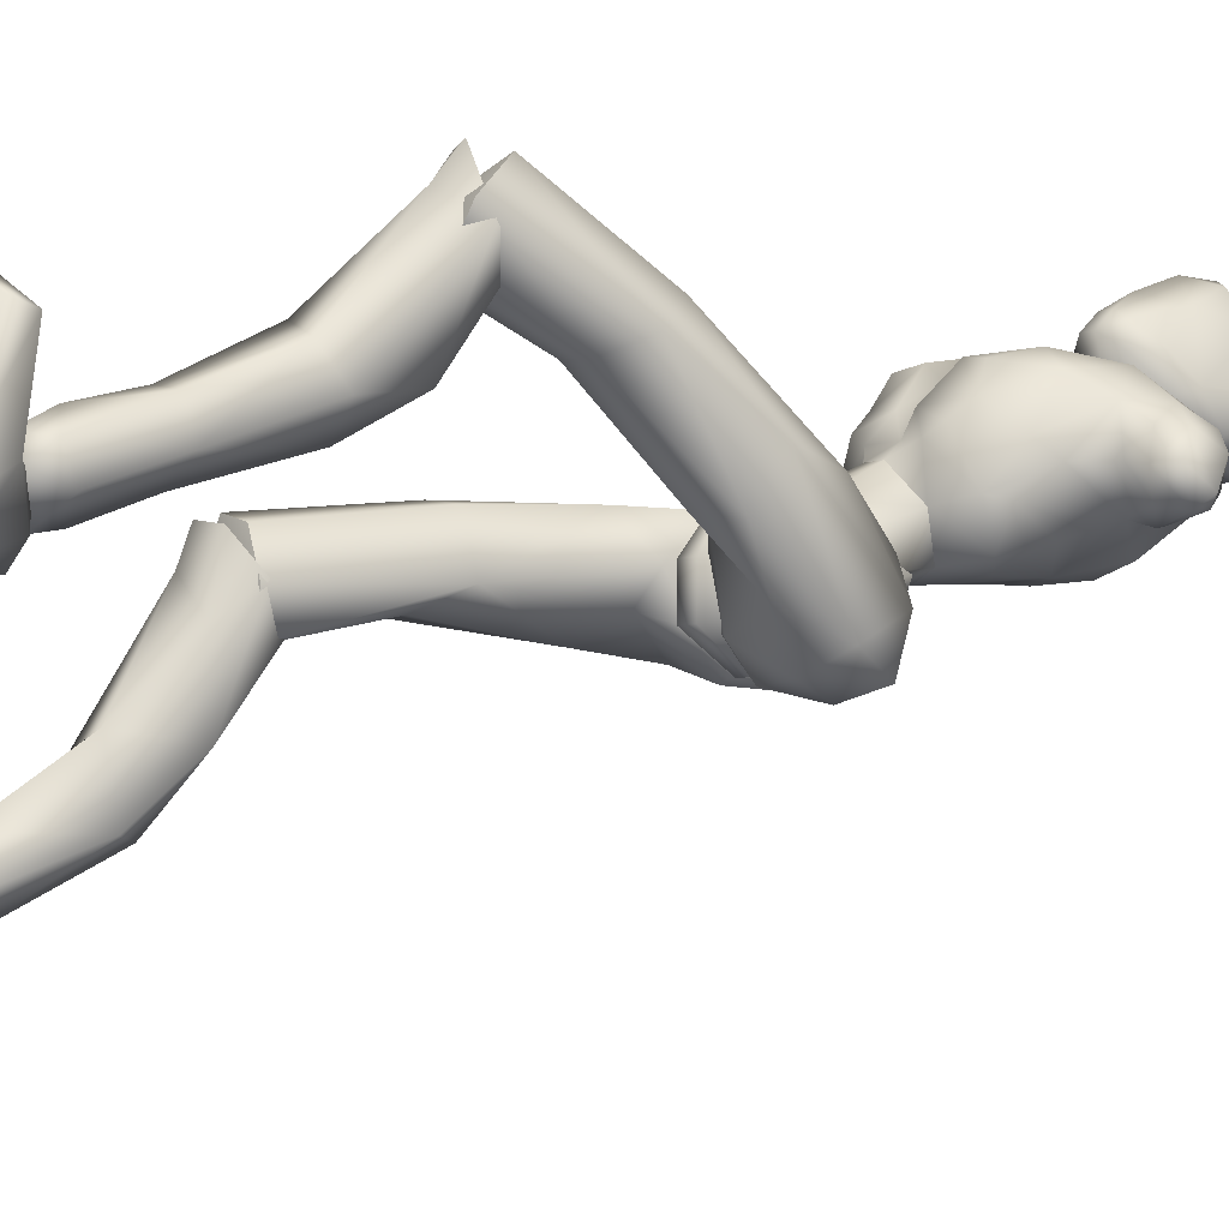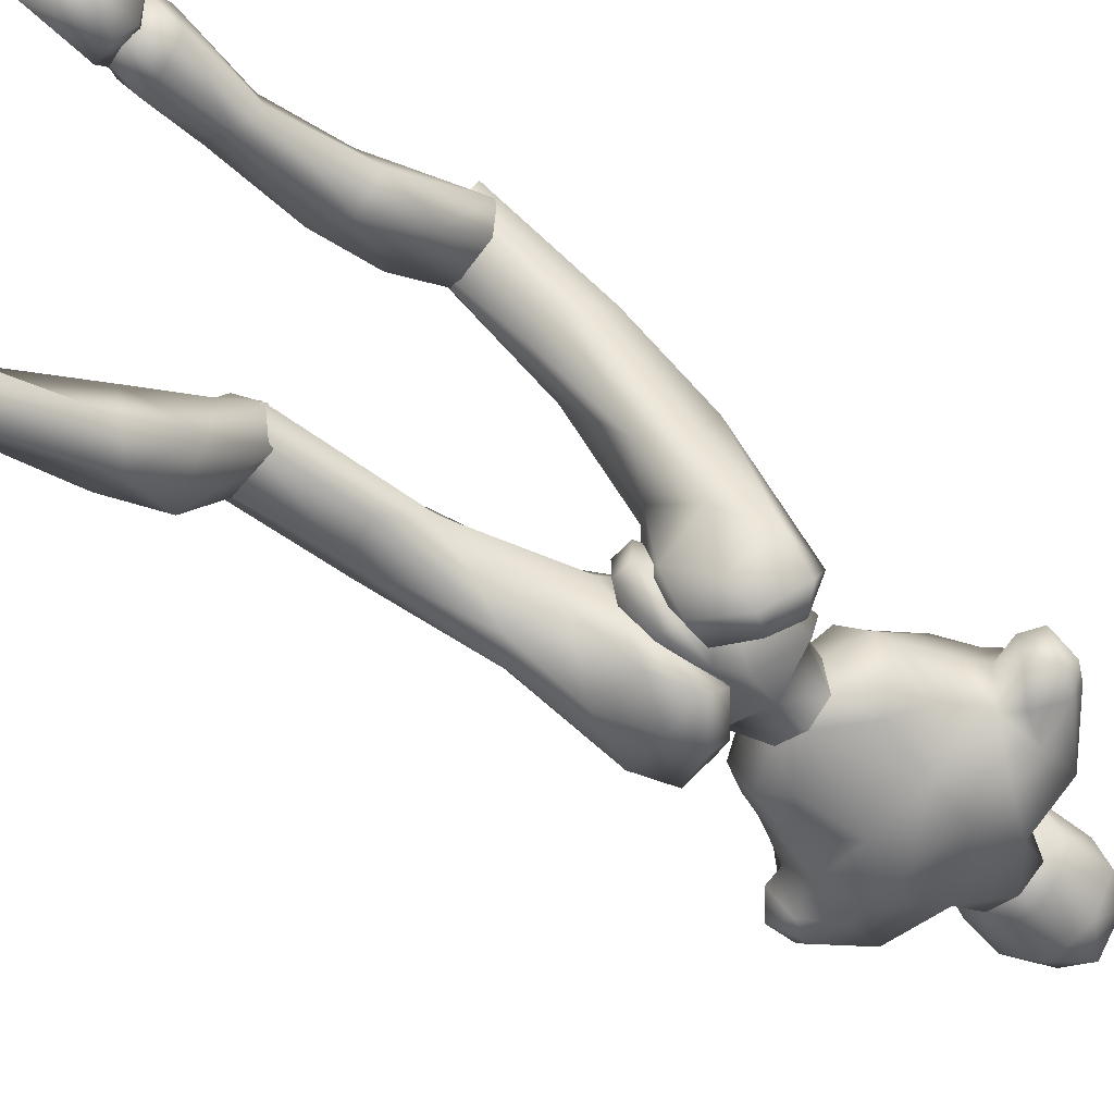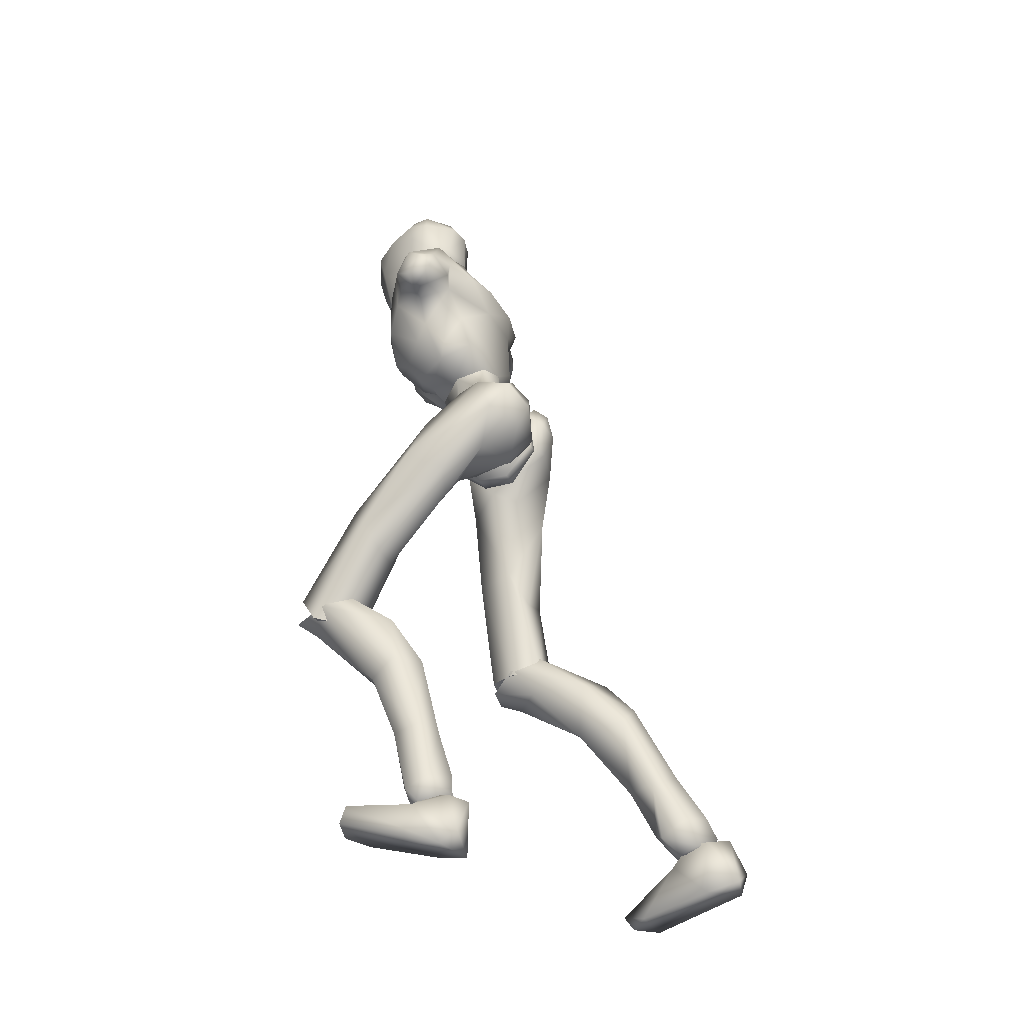
<metadata>
{"format":"obj","ext":"obj","renderer":"f3d","projection":"perspective","resolution":1024,"background":"white","views":[{"elev":-2.7,"azim":59.8,"up":"+Z"},{"elev":-68.1,"azim":52.8,"up":"+Z"},{"elev":-27.0,"azim":115.0,"up":"+Y"}]}
</metadata>
<code>
o Melee_Husk
v 2.338 46.36 -16.59
v 3.253 43.43 -15.19
v 3.641 46.12 -16.84
v 0.6413 49.34 -16.27
v 1.074 48.66 -13.7
v 0.5413 43.45 -13.53
v -0.03073 40.4 -13.85
v -1.43 43.17 -13.58
v -3.953 42.42 -15.36
v -3.362 48.04 -13.81
v -3.814 45.5 -16.73
v -3.015 48.83 -16.36
v -4.986 44.91 -17.04
v -1.654 40.07 -14.64
v -0.1293 38.23 -14.43
v 0.6872 38.34 -14.41
v 1.658 40.53 -14.56
v -0.3915 47.42 -11.65
v -1.711 47.24 -11.68
v 1.074 48.66 -13.7
v 0.6413 49.34 -16.27
v 2.97 50.83 -15.89
v -1.996 49.15 -9.26
v -3.037 48.19 -10.78
v -1.292 48.89 -10.69
v -1.711 47.24 -11.68
v -0.3915 47.42 -11.65
v 0.5795 48.7 -10.7
v 3.486 49.79 -13.24
v 3.79 51.34 -13.61
v 3.125 53.99 -15.15
v 4.046 57.02 -14.16
v 4.235 53.6 -11.79
v 5.205 56.04 -11.71
v 4.907 56.05 -9.089
v 6.149 56.96 -10.16
v 5.296 58.89 -9.038
v 7.227 58.01 -10.22
v 5.803 60.74 -10.21
v 7.032 60.29 -11.37
v 3.754 52.19 -10.69
v 8.32 58.64 -13.21
v 8.478 56.72 -12.01
v 7.228 55.81 -12.05
v 6.958 56.2 -13.6
v 3.442 62.69 -12.72
v 6.683 59.52 -13.81
v 7.724 57.71 -14.01
v 1.936 50.71 -8.88
v 3.55 54.02 -7.694
v 2.907 58.33 -7.262
v 3.691 61.29 -9.399
v -0.5347 63.38 -11.25
v -1.166 60.94 -8.372
v -0.7788 62.66 -8.452
v -3.098 61.23 -7.367
v -3.009 60.75 -8.23
v -4.827 60.43 -8.459
v -4.008 56.44 -6.286
v -8.075 56.79 -7.522
v -5.711 53.59 -6.675
v -2.954 51.33 -6.994
v -9.539 59.43 -9.713
v -0.9588 56.86 -6.213
v -1.558 65.05 -11.27
v -5.969 62.62 -11.38
v -9.531 60.88 -13.03
v -5.666 61.98 -8.567
v -5.442 64.51 -11.36
v 1.477 54.59 -6.505
v 1.296 51.6 -7.175
v -0.5386 51.67 -6.937
v -2.275 55.19 -6.435
v -1.719 51.47 -7.91
v -0.7547 49.32 -9.231
v 1.714 49.15 -10.05
v -12.29 57.87 -11.93
v -11.68 55.8 -10.62
v -11.52 58.45 -10.62
v -10.43 56.7 -9.425
v -10.28 55.19 -10.54
v -9.256 54.09 -9.422
v -7.49 52.47 -7.955
v -4.687 50.77 -7.316
v -4.976 49.74 -9.043
v -7.045 50.68 -10.95
v -11.13 57.69 -13.89
v -11.9 55.54 -13.15
v -10.6 54.51 -12.3
v -9.3 54.62 -11.97
v -7.831 51.92 -12.07
v -6.011 48.46 -13.46
v -4.281 48.31 -10.19
v -3.362 48.04 -13.81
v -10.39 56.08 -14.29
v -8.224 55.53 -14.25
v -6.71 49.87 -13.86
v -5.676 49.62 -16.1
v -3.015 48.83 -16.36
v -6.729 52.62 -15.38
v -3.615 61.34 -4.039
v -3.466 63.23 -3.009
v -4.75 61.62 -4.77
v -2.662 61.49 -3.987
v -1.787 61.83 -4.527
v -2.46 60.31 -5.087
v -3.44 60.18 -5.079
v -5.001 60.85 -6.232
v -5.909 63.04 -6.221
v -6.268 62.55 -8.13
v -6.863 64.56 -7.498
v -7.003 64.63 -9.455
v -7.468 66.74 -7.513
v -7.488 67.41 -9.408
v -7.176 69.04 -6.719
v -6.645 70.67 -8.516
v -6.593 70.62 -6.784
v -4.819 71.96 -7.385
v -4.747 71 -4.923
v -2.596 71.42 -6.603
v -4.695 71.55 -9.695
v -6.029 68.58 -11.11
v -5.927 65.62 -10.98
v -5.518 64.59 -11.17
v -3.613 64.97 -12.03
v -3.774 66.32 -11.84
v -4.29 68.98 -11.57
v -3.237 70.4 -4.329
v -4.343 68.89 -2.081
v -2.784 68.01 -2.543
v -3.9 66.2 -1.997
v -1.724 65.33 -3.705
v -5.686 64.89 -3.799
v -6.724 68.11 -4.767
v -5.918 69.86 -4.543
v -5.471 67.73 -2.592
v -1.763 69.08 -4.531
v -0.2366 64.62 -7.573
v -0.1879 67.63 -7.649
v -0.2329 65.91 -9.77
v -0.4558 69.05 -9.086
v -1.713 66.24 -11.17
v -1.367 70.05 -6.745
v -2.232 71.28 -8.23
v -2.461 69.14 -11.24
v -1.418 65.07 -11.18
v -0.2429 63.05 -8.064
v -0.822 63.28 -5.976
v -1.258 61.16 -6.039
v 4.941 4.576 -15.38
v 6.597 4.438 -14.73
v 4.909 4.306 -13.71
v 6.473 4.585 -12.91
v 8.379 4.526 -14.45
v 6.606 5.161 -16.71
v -0.1801 36.88 -16.23
v 1.189 37.07 -16.2
v -0.04862 36.79 -19.03
v 1.218 36.97 -19
v -0.1988 39.75 -21.18
v 0.6502 39.87 -21.16
v -0.1742 42.6 -20.75
v 7.489 24.17 -3.964
v 6.045 23.55 -0.5648
v 5.628 22.2 -2.444
v 4.005 23.98 -0.8797
v 3.142 22.16 -4.611
v 2.563 24.85 -3.257
v 6.655 16.72 -8.812
v 3.661 17.05 -7.824
v 2.82 21.27 -9.454
v 3.332 25.6 -5.682
v 5.607 11.13 -14.85
v 3.106 16.75 -12.11
v 5.107 18.21 -12.81
v 4.857 10.89 -10.77
v 3.76 10.72 -13.15
v 4.351 6.984 -15.04
v 6.05 7.012 -16.39
v 3.803 5.842 -12.79
v 5.847 6.818 -11.77
v 6.64 11.37 -11.12
v 6.942 11.85 -13.34
v 7.291 18.12 -11.01
v 6.491 21.99 -10.49
v 6.464 25.59 -5.346
v 8.277 5.805 -13.19
v 8.049 6.763 -15.11
v 7.736 31.45 -7.842
v 5.939 25.77 -0.9031
v 7.537 23.19 -3.1
v 0.8029 37.78 -16.47
v 2.424 36.79 -14.7
v 0.9246 38.47 -13.67
v 1.873 37.94 -19.59
v 0.6421 38.35 -19.23
v 1.112 39.97 -21.56
v 0.6036 41.77 -21.22
v 2.797 43.26 -22.04
v 3.654 42.12 -22.36
v 4.412 44.5 -21.11
v 6.258 43.42 -21.53
v 6.035 44.49 -18.39
v 6.956 41.15 -20
v 7.388 37.68 -11.88
v 6.367 36.32 -15.06
v 6.248 29.12 -8.924
v 6.603 22.69 -5.063
v 3.488 22.34 -5.375
v 3.919 28.92 -8.758
v 4.709 34.39 -14.63
v 5.235 38.1 -18.41
v 3.909 40.14 -21.34
v 3.821 44.35 -17.91
v 5.007 44.38 -16.06
v 5.492 41.7 -12.89
v 0.6274 41.69 -13.25
v 2.633 38.9 -10.65
v 2.521 31.83 -9.463
v 2.602 24.02 -3.529
v 3.608 33.71 -6.636
v 3.923 25.66 -1.515
v 6.083 33.6 -6.076
v -3.427 63.91 -9.277
v -3.514 64.99 -12
v -0.7441 62.88 -13.11
v -5.543 62.21 -13.22
v -7.266 57.52 -16.02
v -9.098 58.09 -14.42
v 5.122 57.88 -14.57
v 3.941 59.87 -14.18
v 2.327 58.86 -15.79
v -0.4506 58.67 -16.52
v -4.513 58.1 -16.62
v -4.166 55.42 -16.6
v -4.285 51.22 -16.74
v -1.214 49.39 -16.96
v -0.04744 55.99 -16.5
v 1.225 51.99 -16.61
v -2.639 36.14 -18.35
v -0.9683 37.99 -19.07
v -1.16 36.78 -16.47
v -1.956 40.08 -21.43
v -0.7334 40.16 -20.88
v -1.137 42.89 -21.68
v -0.6308 44.07 -20.28
v -2.797 45.79 -20.02
v -3.649 45.12 -21.01
v -4.431 46.2 -18.55
v -6.269 45.66 -19.59
v -6.125 44.52 -16.47
v -7.015 42.95 -19.84
v -7.672 35.16 -15.68
v -6.573 36.07 -18.99
v -8.147 27.79 -16.44
v -6.64 26.62 -18.72
v -8.101 18.37 -17.92
v -7.118 19.2 -19.74
v -3.997 19.06 -20.15
v -6.551 18.98 -14.56
v -4.316 26.31 -18.67
v -4.933 34.27 -19.83
v -5.347 39.53 -20.47
v -3.938 42.94 -21.46
v -3.925 44.07 -16.14
v -5.158 42.95 -14.7
v -5.735 38.89 -13.91
v -0.863 39.02 -14.12
v -2.946 35.26 -13.88
v -2.89 29 -17.38
v -3.154 19.2 -17.64
v -4.044 28.71 -14.02
v -4.521 19.24 -15.07
v -6.533 28.32 -13.69
v -3.779 17.24 -19.24
v -3.153 19.59 -17.37
v -4.522 18.24 -15.19
v -6.196 16.82 -17.03
v -6.552 17.74 -14.9
v -8.1 19.05 -18.05
v -7.432 12.77 -24.36
v -4.408 12.91 -23.42
v -3.611 17.37 -24.17
v -3.996 20.83 -19.56
v -3.988 13.5 -27.69
v -6.007 15.06 -28.01
v -6.583 8.553 -31.46
v -7.082 4.842 -33.8
v -5.342 4.543 -32.54
v -4.685 7.809 -29.93
v -5.707 7.476 -27.54
v -7.651 3.095 -34.48
v -5.947 2.255 -33.35
v -4.726 2.964 -30.6
v -6.735 3.698 -29.33
v -7.499 8.014 -27.72
v -7.869 8.943 -29.79
v -8.134 14.59 -26.2
v -7.311 18.27 -24.92
v -7.116 20.73 -19.14
v -5.863 1.647 -31.78
v -7.401 1.746 -30.89
v -9.211 2.989 -30.85
v -9.041 4.325 -32.54
v -9.353 1.998 -32.35
v -6.166 2.55 -34.12
v -7.87 2.969 -35.46
v -6.083 2.502 -32.43
v -8.886 2.752 -34.03
v -8.146 2.393 -31.98
v -6.504 0.8701 -30.84
v -6.229 -1.026 -36.64
v -5.884 -1.737 -33.92
v -6.747 -3.066 -27.96
v -7.976 -2.484 -25.76
v -8.444 -3.476 -26.42
v -11.56 -3.115 -27.54
v -11.62 -1.611 -27.35
v -10.13 0.7039 -32.06
v -9.095 0.2704 -36.41
v -9.476 -1.31 -35.72
v -7.582 1.979 -32.7
v 1.14 41.72 -17.78
v 3.062 40.93 -18.39
v 2.863 46.29 -17.74
v 0.05486 44.69 -19.31
v 6.534 4.457 -18.18
v 5.425 0.1662 -17.54
v 4.844 4.436 -16.76
v 5.066 0.634 -14.76
v 5.256 4.353 -13.09
v 5.858 2.062 -8.82
v 6.926 3.664 -7.096
v 7.532 2.556 -7.275
v 10.62 2.79 -8.5
v 10.5 4.228 -8.968
v 8.923 4.135 -14.19
v 6.747 5.442 -14.79
v 7.515 4.989 -16.82
v 8.106 1.783 -17.92
v 8.646 0.7024 -16.63
v 4.704 5.095 -15.21
v -1.035 44.54 -19.34
v -4.245 45.3 -17.91
v -0.8977 47.21 -17.43
v -1.214 49.39 -16.96
v -2.935 40.09 -18.54
v -1.077 47.99 -14.5
v -1.257 41.89 -17.64
v -1.224 48.98 -14.14
v -5.574 18.28 -17.54
v -5.573 19.87 -17.03
v 5.002 23.37 -2.812
v -3.088 62.05 -10.07
v 4.991 25.19 -3.048
f 1 2 3
f 4 5 1
f 5 2 1
f 2 5 6
f 2 6 7
f 6 8 7
f 8 9 7
f 10 9 8
f 9 10 11
f 10 12 11
f 9 11 13
f 9 14 7
f 7 14 15
f 7 15 16
f 17 7 16
f 17 2 7
f 18 6 5
f 6 18 8
f 19 8 18
f 8 19 10
f 20 21 22
f 23 24 25
f 26 25 24
f 26 27 25
f 25 27 28
f 27 20 28
f 28 20 29
f 29 20 22
f 30 29 22
f 30 22 31
f 30 31 32
f 30 32 33
f 33 32 34
f 33 34 35
f 35 34 36
f 35 36 37
f 36 38 37
f 38 39 37
f 38 40 39
f 33 29 30
f 29 33 41
f 33 35 41
f 38 42 40
f 42 38 43
f 44 43 38
f 36 44 38
f 34 44 36
f 34 45 44
f 34 32 45
f 39 40 46
f 46 40 47
f 42 47 40
f 42 48 47
f 43 48 42
f 44 48 43
f 45 48 44
f 29 41 49
f 49 41 50
f 41 35 50
f 50 35 51
f 51 35 37
f 51 37 52
f 39 52 37
f 52 39 46
f 53 52 46
f 54 52 53
f 55 54 53
f 56 54 55
f 57 54 56
f 57 56 58
f 59 57 58
f 58 60 59
f 60 61 59
f 59 61 62
f 52 54 51
f 58 63 60
f 57 64 54
f 65 55 53
f 63 66 67
f 63 58 66
f 58 68 66
f 58 56 68
f 68 69 66
f 51 54 64
f 64 70 51
f 51 70 50
f 50 70 71
f 71 49 50
f 49 71 72
f 71 70 72
f 70 64 72
f 72 64 73
f 57 73 64
f 73 57 59
f 59 62 73
f 74 73 62
f 73 74 72
f 72 74 75
f 72 75 49
f 49 75 76
f 77 78 79
f 79 78 80
f 78 81 80
f 81 82 80
f 82 60 80
f 82 83 60
f 83 61 60
f 83 84 61
f 61 84 62
f 84 85 62
f 23 62 85
f 74 62 23
f 23 25 74
f 25 75 74
f 28 75 25
f 28 76 75
f 29 76 28
f 49 76 29
f 82 86 83
f 86 85 83
f 85 84 83
f 80 60 63
f 63 79 80
f 79 63 67
f 79 67 77
f 77 67 87
f 87 88 77
f 88 78 77
f 88 89 78
f 89 81 78
f 89 90 81
f 90 82 81
f 90 91 82
f 91 86 82
f 91 92 86
f 86 92 85
f 93 85 92
f 23 85 93
f 93 24 23
f 93 92 24
f 24 92 94
f 94 26 24
f 95 88 87
f 88 95 89
f 95 90 89
f 96 90 95
f 96 91 90
f 96 97 91
f 92 91 97
f 92 97 98
f 94 92 98
f 99 94 98
f 98 97 100
f 100 97 96
f 101 102 103
f 102 104 105
f 101 104 102
f 101 106 104
f 107 106 101
f 107 101 103
f 108 107 103
f 109 108 103
f 108 109 110
f 109 111 110
f 111 112 110
f 111 113 112
f 112 113 114
f 114 113 115
f 116 114 115
f 116 115 117
f 118 116 117
f 118 117 119
f 118 119 120
f 116 118 121
f 116 121 122
f 114 116 122
f 114 122 123
f 123 112 114
f 123 124 112
f 124 110 112
f 125 124 123
f 126 125 123
f 123 127 126
f 122 127 123
f 122 121 127
f 120 119 128
f 129 128 119
f 129 130 128
f 130 129 131
f 131 132 130
f 132 131 102
f 131 133 102
f 103 102 133
f 103 133 109
f 133 111 109
f 133 134 111
f 111 134 113
f 113 134 115
f 115 134 117
f 117 134 135
f 119 117 135
f 135 129 119
f 129 135 136
f 129 136 131
f 136 133 131
f 134 133 136
f 134 136 135
f 130 132 137
f 132 138 137
f 138 139 137
f 139 138 140
f 139 140 141
f 140 142 141
f 139 141 143
f 139 143 137
f 128 130 137
f 137 120 128
f 137 143 120
f 143 144 120
f 141 144 143
f 144 141 145
f 145 141 142
f 145 142 127
f 127 142 126
f 126 142 125
f 125 142 146
f 146 142 140
f 147 146 140
f 147 140 138
f 138 148 147
f 138 132 148
f 132 105 148
f 102 105 132
f 121 145 127
f 144 145 121
f 118 144 121
f 144 118 120
f 148 149 147
f 149 148 105
f 149 105 106
f 104 106 105
f 150 151 152
f 152 151 153
f 153 151 154
f 154 151 155
f 155 151 150
f 14 156 15
f 156 157 15
f 16 15 157
f 157 17 16
f 156 158 157
f 159 157 158
f 158 160 159
f 161 159 160
f 161 160 162
f 163 164 165
f 166 165 164
f 165 166 167
f 168 167 166
f 163 165 169
f 165 170 169
f 165 167 170
f 170 167 171
f 168 171 167
f 172 171 168
f 173 174 175
f 175 174 171
f 170 171 174
f 176 169 170
f 170 174 176
f 176 174 177
f 173 177 174
f 177 173 178
f 173 179 178
f 179 155 150
f 178 179 150
f 150 180 178
f 180 177 178
f 181 177 180
f 181 176 177
f 182 176 181
f 182 169 176
f 169 182 183
f 169 183 184
f 175 184 183
f 184 175 185
f 171 185 175
f 171 172 185
f 172 186 185
f 186 163 185
f 184 185 163
f 184 163 169
f 183 173 175
f 152 180 150
f 180 152 153
f 181 180 153
f 187 181 153
f 181 187 182
f 182 187 183
f 183 187 188
f 173 183 188
f 179 173 188
f 188 155 179
f 154 155 188
f 187 154 188
f 187 153 154
f 189 190 191
f 192 193 194
f 192 195 193
f 192 196 195
f 197 195 196
f 196 198 197
f 198 199 197
f 199 200 197
f 199 201 200
f 202 200 201
f 202 201 203
f 204 202 203
f 204 203 205
f 206 204 205
f 189 206 205
f 189 207 206
f 207 189 191
f 191 208 207
f 208 209 207
f 207 209 210
f 207 210 211
f 206 207 211
f 211 212 206
f 204 206 212
f 212 213 204
f 213 202 204
f 200 202 213
f 197 200 213
f 195 197 213
f 195 213 212
f 212 193 195
f 211 193 212
f 201 214 203
f 215 203 214
f 215 216 203
f 216 215 217
f 217 218 216
f 194 218 217
f 218 194 219
f 194 193 219
f 219 193 211
f 219 211 210
f 210 209 219
f 209 220 219
f 219 220 221
f 222 221 220
f 222 190 221
f 190 223 221
f 189 223 190
f 189 205 223
f 223 205 216
f 203 216 205
f 216 218 223
f 221 223 218
f 221 218 219
f 215 214 217
f 224 55 65
f 224 56 55
f 56 224 68
f 68 224 69
f 69 224 225
f 224 65 225
f 53 46 226
f 65 53 226
f 226 225 65
f 227 225 226
f 225 227 69
f 66 69 227
f 67 66 227
f 67 227 228
f 229 67 228
f 228 96 229
f 229 96 95
f 87 229 95
f 87 67 229
f 230 48 45
f 48 230 47
f 231 47 230
f 46 47 231
f 46 231 232
f 46 232 226
f 226 232 233
f 226 233 227
f 234 227 233
f 228 227 234
f 235 228 234
f 96 228 235
f 100 96 235
f 100 235 236
f 236 98 100
f 236 99 98
f 237 99 236
f 237 236 235
f 238 237 235
f 235 234 238
f 233 238 234
f 232 238 233
f 232 32 238
f 32 232 231
f 32 231 230
f 32 230 45
f 32 31 238
f 238 31 239
f 22 239 31
f 21 239 22
f 21 237 239
f 239 237 238
f 240 241 242
f 243 241 240
f 244 241 243
f 243 245 244
f 246 244 245
f 247 246 245
f 248 247 245
f 247 248 249
f 250 249 248
f 249 250 251
f 250 252 251
f 251 252 253
f 252 254 253
f 254 255 253
f 255 254 256
f 255 256 257
f 258 257 256
f 259 258 256
f 260 255 257
f 259 256 261
f 261 256 262
f 256 254 262
f 263 262 254
f 254 252 263
f 264 263 252
f 250 264 252
f 250 248 264
f 248 245 264
f 245 243 264
f 264 243 263
f 240 263 243
f 240 262 263
f 265 249 251
f 251 266 265
f 267 266 251
f 266 267 268
f 269 268 267
f 269 242 268
f 242 269 270
f 240 242 270
f 240 270 262
f 262 270 261
f 259 261 270
f 271 259 270
f 270 272 271
f 273 271 272
f 260 273 272
f 274 260 272
f 274 255 260
f 253 255 274
f 253 274 267
f 267 251 253
f 269 272 270
f 274 272 269
f 269 267 274
f 265 266 268
f 275 276 277
f 277 278 275
f 278 277 279
f 279 280 278
f 278 280 281
f 282 278 281
f 275 278 282
f 275 282 283
f 283 276 275
f 283 284 276
f 283 282 285
f 285 286 283
f 285 287 286
f 288 287 289
f 287 290 289
f 290 287 285
f 285 291 290
f 285 282 291
f 281 291 282
f 292 288 293
f 288 289 293
f 294 293 289
f 290 294 289
f 290 295 294
f 291 295 290
f 291 296 295
f 281 296 291
f 296 281 297
f 297 281 298
f 298 286 297
f 286 298 299
f 299 283 286
f 284 283 299
f 300 284 299
f 280 300 299
f 299 298 280
f 280 298 281
f 287 297 286
f 294 301 293
f 301 294 302
f 294 295 302
f 295 303 302
f 303 295 296
f 303 296 297
f 303 297 304
f 297 287 304
f 287 288 304
f 292 304 288
f 292 305 304
f 305 303 304
f 302 303 305
f 306 307 308
f 307 309 308
f 309 310 308
f 311 308 310
f 311 306 308
f 312 307 306
f 312 306 313
f 311 313 306
f 314 313 311
f 315 314 311
f 314 315 316
f 317 316 315
f 318 317 315
f 318 315 311
f 319 318 311
f 311 310 319
f 309 319 310
f 319 309 320
f 309 307 320
f 312 320 307
f 321 320 312
f 319 320 321
f 318 319 321
f 317 318 321
f 322 305 292
f 322 302 305
f 322 301 302
f 322 293 301
f 322 292 293
f 323 217 214
f 323 194 217
f 323 192 194
f 323 196 192
f 323 198 196
f 323 199 198
f 323 201 199
f 323 214 201
f 324 17 157
f 324 2 17
f 324 3 2
f 324 325 3
f 324 326 325
f 324 162 326
f 324 161 162
f 324 159 161
f 324 157 159
f 327 328 329
f 329 328 330
f 330 331 329
f 330 332 331
f 332 333 331
f 333 332 334
f 334 335 333
f 335 336 333
f 333 336 331
f 336 337 331
f 338 331 337
f 337 339 338
f 339 337 340
f 327 339 340
f 340 328 327
f 340 341 328
f 340 337 341
f 337 336 341
f 336 335 341
f 329 331 342
f 342 331 338
f 338 339 342
f 339 327 342
f 327 329 342
f 326 162 343
f 344 345 343
f 326 343 345
f 345 325 326
f 13 11 344
f 345 344 11
f 11 12 345
f 345 12 346
f 345 346 4
f 4 1 345
f 325 345 1
f 1 3 325
f 343 347 344
f 344 347 13
f 13 347 9
f 9 347 14
f 14 347 156
f 156 347 158
f 158 347 160
f 160 347 162
f 162 347 343
f 27 348 20
f 20 348 21
f 21 348 237
f 237 348 99
f 99 348 94
f 94 348 26
f 26 348 27
f 249 349 247
f 247 349 246
f 246 349 244
f 244 349 241
f 241 349 242
f 242 349 268
f 268 349 265
f 265 349 249
f 328 341 330
f 332 330 341
f 335 332 341
f 335 334 332
f 4 350 5
f 5 350 18
f 18 350 19
f 19 350 10
f 10 350 12
f 12 350 346
f 346 350 4
f 316 317 314
f 314 317 321
f 313 314 321
f 321 312 313
f 258 351 257
f 257 351 260
f 260 351 273
f 273 351 271
f 271 351 259
f 259 351 258
f 300 352 284
f 284 352 276
f 276 352 277
f 277 352 279
f 279 352 280
f 280 352 300
f 191 353 208
f 208 353 209
f 209 353 220
f 220 353 222
f 222 353 190
f 190 353 191
f 108 110 354
f 124 354 110
f 125 354 124
f 125 146 354
f 354 146 147
f 147 149 354
f 149 106 354
f 354 106 107
f 108 354 107
f 172 355 186
f 186 355 163
f 163 355 164
f 164 355 166
f 166 355 168
f 168 355 172

</code>
